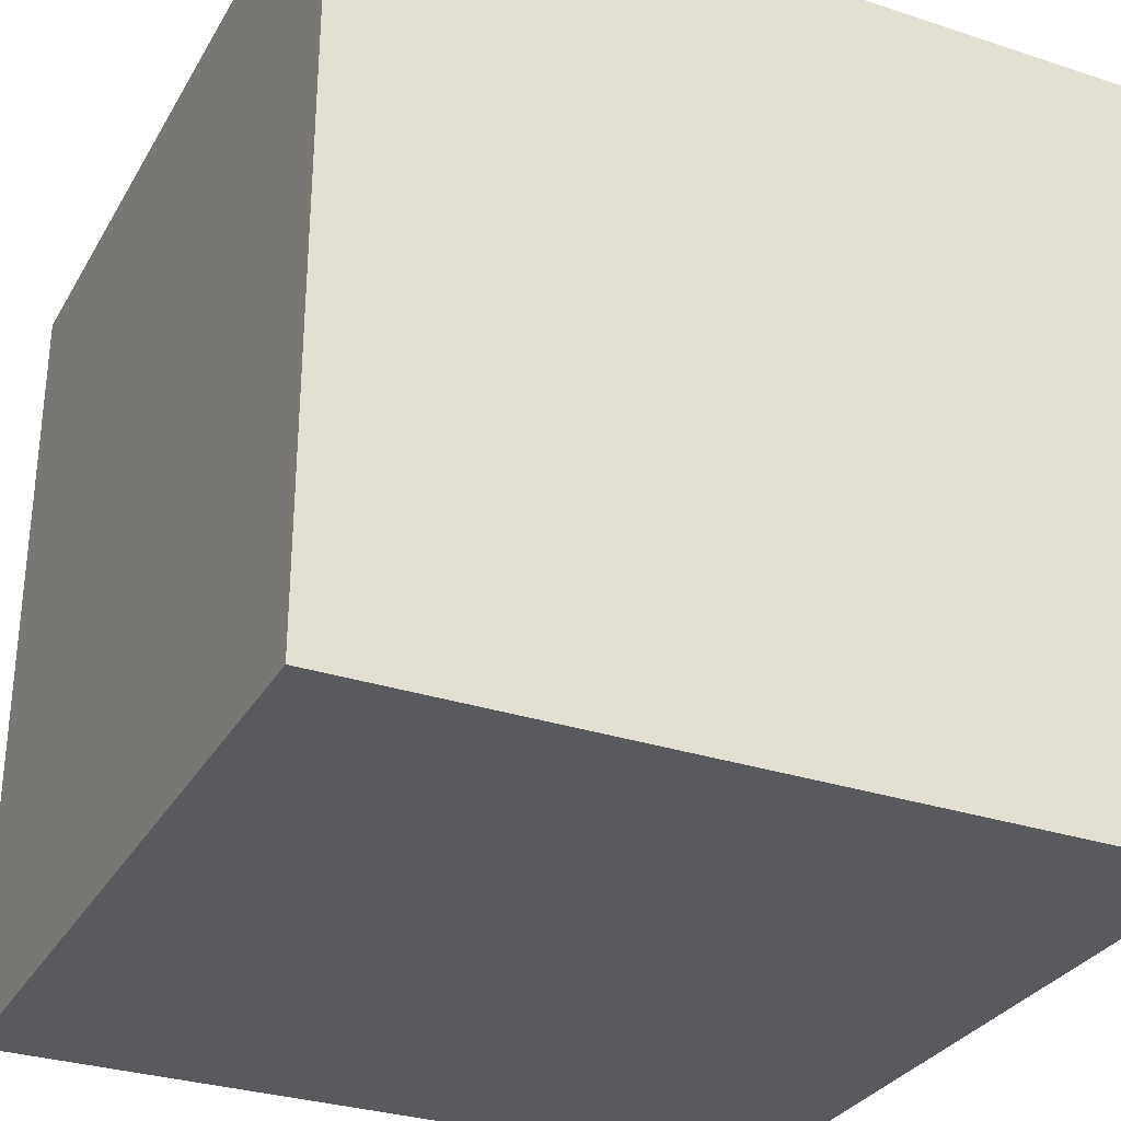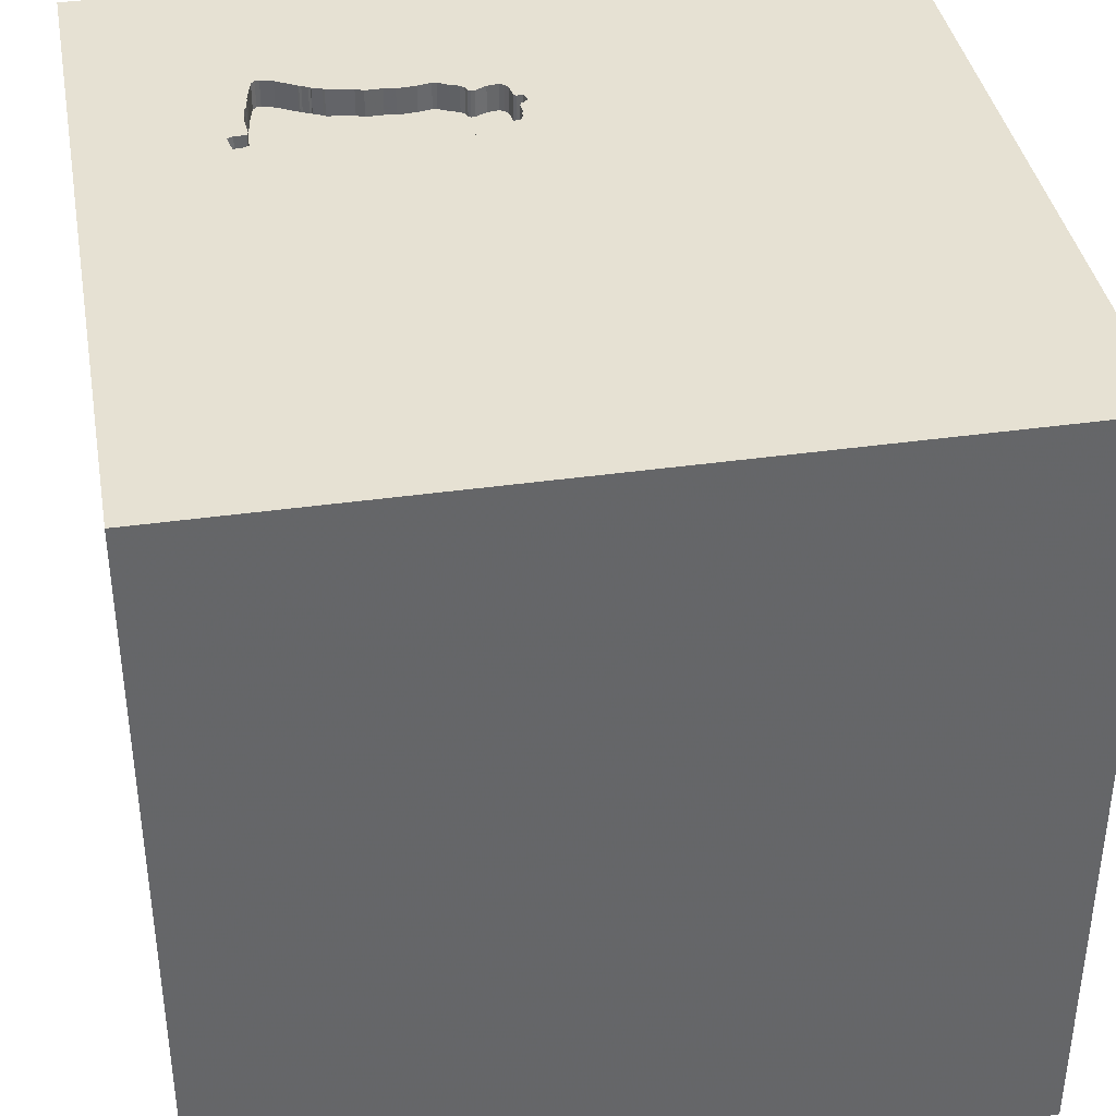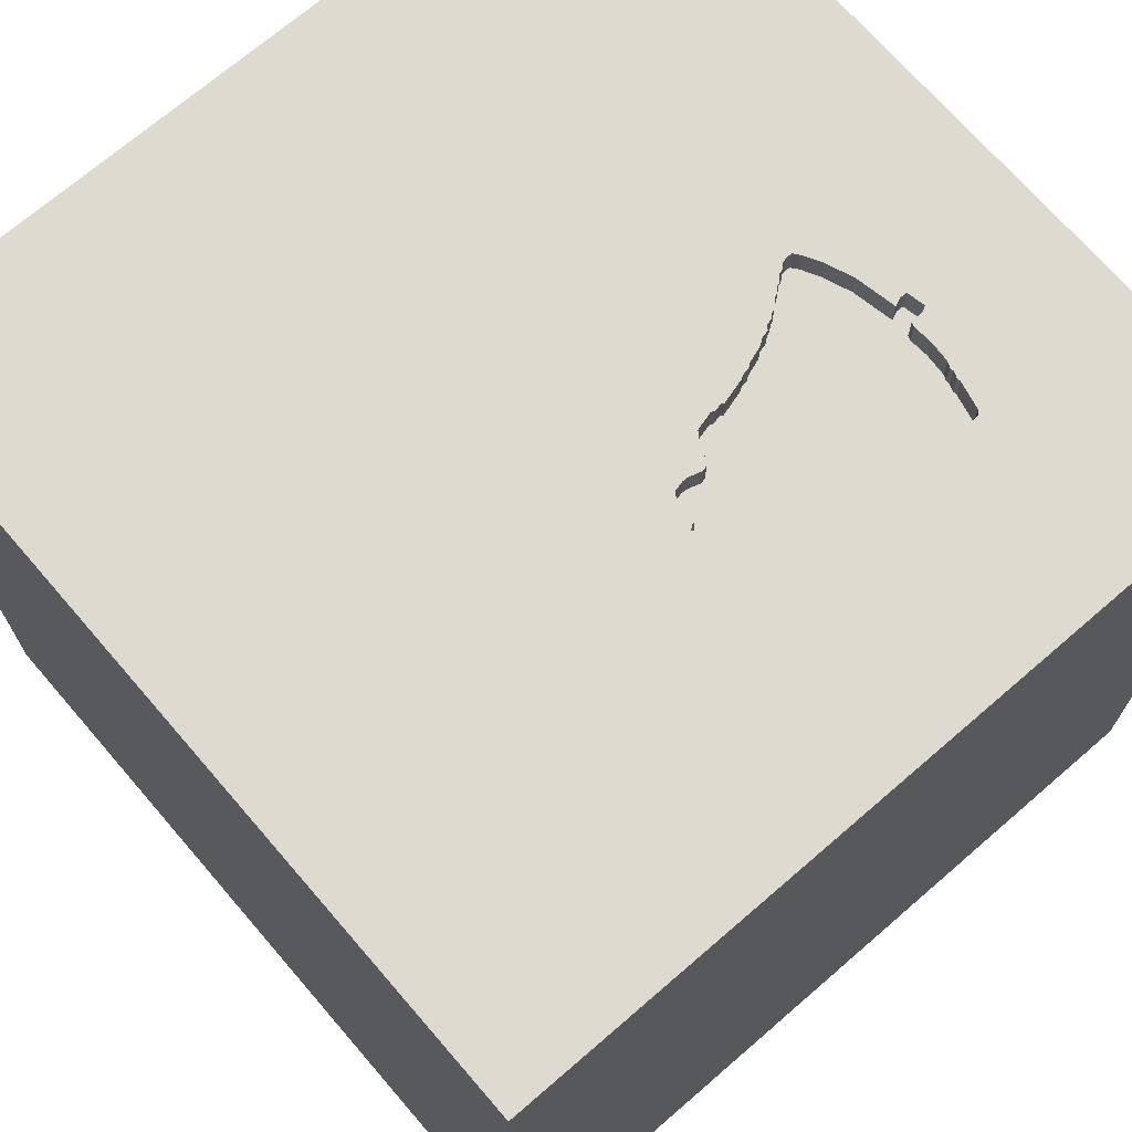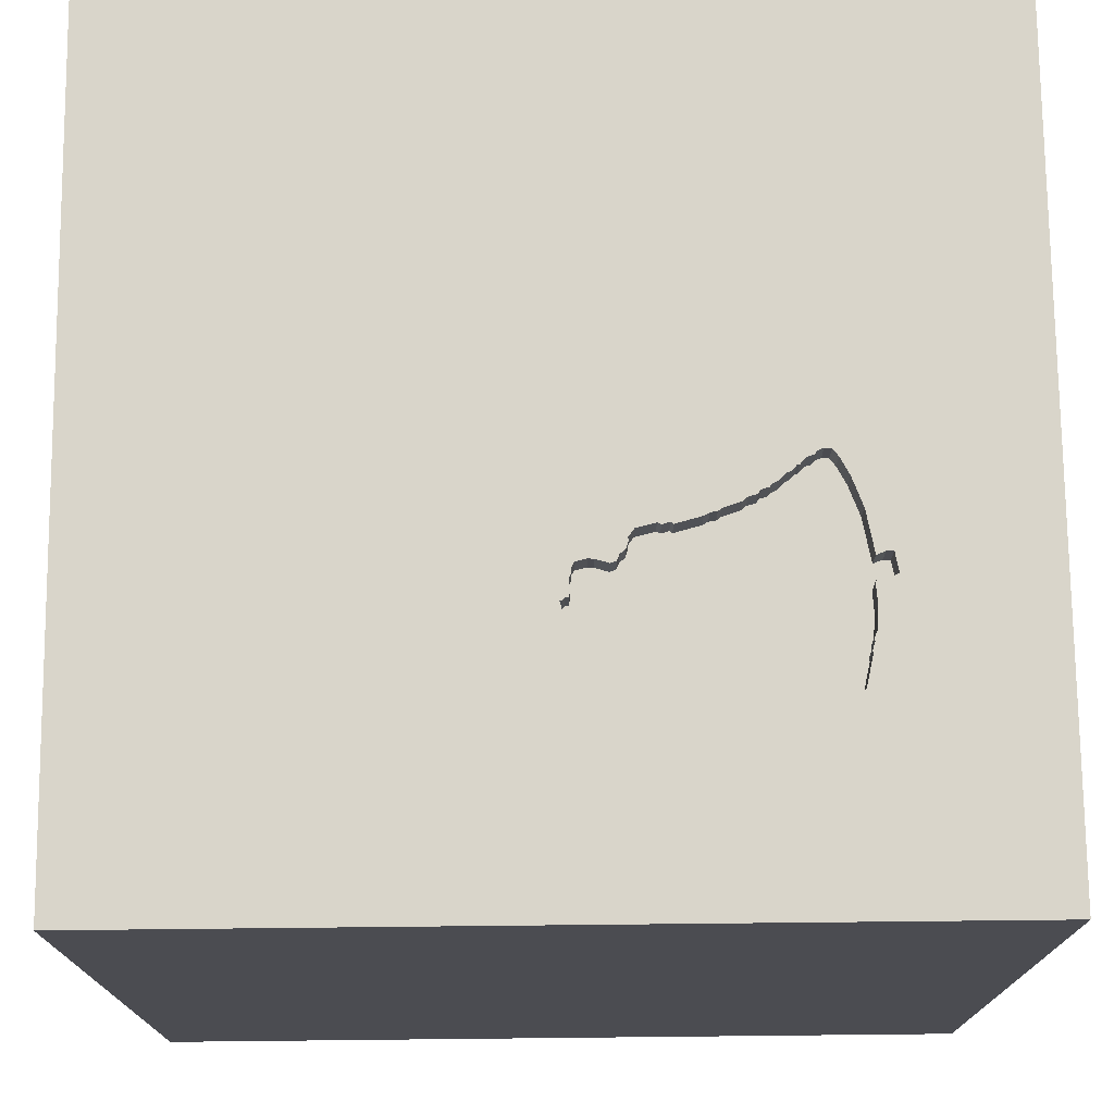
<metadata>
{"format":"obj","ext":"obj","renderer":"f3d","projection":"perspective","resolution":1024,"background":"white","views":[{"elev":-30.7,"azim":64.7,"up":"+Z"},{"elev":38.8,"azim":-10.1,"up":"+Y"},{"elev":70.7,"azim":139.2,"up":"+Y"},{"elev":74.5,"azim":179.4,"up":"+Y"}]}
</metadata>
<code>
o bell_18
v -0.6001 1.5 -0.215
v -0.6001 1.4 -0.215
v -0.9139 1.5 -0.3176
v -0.9056 1.5 -0.2741
v -0.1429 1.5 -0.6547
v -0.9784 1.5 -0.4854
v -0.634 1.5 -0.1983
v -0.483 1.5 -0.271
v -0.483 1.4 -0.271
v -0.2917 1.5 -0.313
v -0.2917 1.4 -0.313
v -0.06148 1.5 -0.6617
v -0.06148 1.4 -0.6617
v -0.3046 1.5 -0.3193
v -0.3046 1.4 -0.3193
v -1.029 -1.5 -0.05208
v -1.5 -1.5 -1.5
v -1.048 1.5 0.599
v -0.9344 1.5 -0.4873
v -0.9332 1.5 -0.4191
v -0.6671 1.5 -0.1757
v -0.9282 1.5 -0.649
v -0.9282 1.4 -0.649
v -0.7728 1.5 -0.09511
v -0.7728 1.4 -0.09511
v -0.4617 1.5 -0.7081
v -0.06576 1.5 -0.426
v -0.002025 1.5 -0.5492
v -0.002025 1.4 -0.5492
v -0.209 1.5 -0.682
v -0.01132 1.5 -0.5881
v -0.01132 1.4 -0.5881
v 0.1823 -0.7812 1.5
v 0.8236 0.446 -1.5
v 0.4167 0.4687 1.5
v 0.4167 -0.1562 1.5
v 0.1693 1.152 1.5
v 1.5 -1.5 -1.5
v 0.2083 -1.5 -0.8333
v 0.651 -1.5 0.6706
v 0.4818 -1.5 -0.1823
v 0.1042 -1.5 -1.5
v 0.1042 -1.5 1.5
v 1.5 1.5 -1.5
v -0.1042 1.5 -1.5
v -0.8766 1.5 -0.8329
v -0.8766 1.4 -0.8329
v -0.7394 1.5 -0.1157
v -0.7394 1.4 -0.1157
v -0.9287 1.5 -0.5042
v -0.6566 1.5 -0.1872
v -0.6566 1.4 -0.1872
v -0.7407 1.5 -0.7789
v -0.7059 1.5 -0.7595
v -0.7059 1.4 -0.7595
v -1.001 1.5 -0.4743
v -0.02859 1.5 -0.5375
v -0.02859 1.4 -0.5375
v -0.1823 -1.146 1.5
v -0.1823 0.6641 1.5
v -0.1562 -0.1562 1.5
v 0 -1.5 -0.1823
v 0.0651 -1.5 0.8854
v -0.1055 1.5 -0.4226
v -0.1223 1.5 -0.6656
v -0.1794 1.5 -0.6418
v -0.1794 1.4 -0.6418
v -0.7291 1.5 -0.127
v -0.7278 1.5 -0.7726
v -0.18 1.5 -0.4085
v -0.18 1.4 -0.4085
v -0.0353 1.5 -0.4683
v -0.9206 1.5 -0.6822
v -0.9206 1.4 -0.6822
v -0.698 1.5 -0.7605
v -0.2587 1.5 -0.3215
v 1.042 0.4167 1.5
v 1.25 -0.1562 1.5
v 1.5 -1.5 1.5
v 0.9896 -1.5 0.01302
v 0.2856 1.5 0.5501
v -0.3491 1.5 -0.7073
v -0.2819 1.5 -0.7163
v -0.2819 1.4 -0.7163
v -0.01333 1.5 -0.5436
v -0.919 1.5 -0.6703
v -0.919 1.4 -0.6703
v -0.3407 1.5 -0.3184
v -0.3407 1.4 -0.3184
v -0.7184 1.5 -0.1387
v -0.7184 1.4 -0.1387
v -0.07888 1.5 -0.6714
v -0.07888 1.4 -0.6714
v -0.7168 1.5 -0.766
v -0.5627 1.5 -0.2361
v -0.5627 1.4 -0.2361
v -0.1981 1.5 -0.394
v -0.1981 1.4 -0.394
v -0.6272 1.5 -0.2073
v -0.1884 1.5 -0.6486
v -0.03382 1.5 -0.5167
v -0.4722 1.5 -0.2805
v -0.4722 1.4 -0.2805
v -0.08524 1.5 -0.4213
v -0.08524 1.4 -0.4213
v -0.8609 1.5 -0.835
v -0.6543 1.5 -0.7343
v -0.6543 1.4 -0.7343
v -0.5196 1.5 -0.2589
v -0.9287 1.4 -0.5042
v -0.9638 1.5 -0.407
v -0.9638 1.4 -0.407
v -0.8908 1.5 -0.8189
v -0.6593 1.5 -0.7417
v -0.1636 1.5 -0.6439
v -0.1636 1.4 -0.6439
v -0.625 0.3906 1.5
v -0.2409 -0.8398 -1.5
v -0.4687 -0.5469 1.5
v -0.5469 -1.5 0.4427
v -0.4557 -1.5 -0.2083
v -0.8148 1.5 -0.8211
v -0.2983 1.5 -0.7181
v -1.5 -1.042 -0
v -1.5 -0.4753 -0.4427
v -1.5 0.2083 0.4557
v -1.5 0.1562 -0.1562
v -1.5 1.5 1.5
v -1.5 0.5339 -0.3906
v -1.5 -1.5 1.5
v -1.5 0.05208 -0.8464
v -1.5 0.02604 1.094
v -1.5 -0.2083 -1.237
v -1.5 1.042 0.4167
v -1.5 1.198 0
v -1.5 -0.4687 0.1562
v -1.5 1.5 -1.5
v -1.5 1.5 0.1042
v -1.5 -1.224 0.3385
v -1.5 -1.263 -0.3646
v -0.1884 1.4 -0.6486
v -0.05091 1.5 -0.6431
v -0.7626 1.5 -0.1086
v -0.5938 1.5 -0.2279
v -0.5938 1.4 -0.2279
v -0.2256 1.5 -0.33
v -0.2256 1.4 -0.33
v -0.1708 1.5 -0.4298
v -0.1708 1.4 -0.4298
v -0.7278 1.4 -0.7726
v -0.792 1.5 -0.08849
v -0.792 1.4 -0.08849
v 0.7292 -0.4036 1.5
v -0.2068 1.5 -0.3687
v -0.2068 1.4 -0.3687
v -0.9784 1.4 -0.4854
v -0.2052 1.5 -0.3569
v -0.7407 1.4 -0.7789
v -0.7105 1.5 -0.1397
v -0.4299 1.5 -0.2943
v -0.4299 1.4 -0.2943
v -0.01675 1.5 -0.5391
v -0.4486 1.5 -0.2837
v -0.4485 1.4 -0.2837
v -0.2052 1.4 -0.3569
v -0.209 1.4 -0.682
v -0.6306 1.5 -0.2027
v -0.9315 1.5 -0.4958
v -0.868 1.5 -0.1747
v -0.868 1.4 -0.1747
v -0.988 1.5 -0.4077
v -0.988 1.4 -0.4077
v -0.3854 1.5 -0.3063
v -0.2427 1.5 -0.6935
v 1.5 -0.1302 -1.5
v 1.5 1.5 1.5
v 1.5 -0.1255 -0.03988
v -0.3491 1.4 -0.7073
v -0.539 1.5 -0.7127
v -0.698 1.4 -0.7605
v -0.5558 1.5 -0.7195
v -0.5558 1.4 -0.7195
v -0.035 1.5 -0.5849
v -1.198 0.1823 1.5
v -1.198 -0.3125 1.5
v -0.3234 1.5 -0.7128
v -0.1516 1.5 -0.4365
v -0.4617 1.4 -0.7081
v -0.8162 1.5 -0.08923
v -0.8162 1.4 -0.08923
v -0.195 1.5 -0.6678
v -0.5446 1.5 -0.2506
v -0.5446 1.4 -0.2506
v -0.9056 1.4 -0.2741
v -0.0353 1.4 -0.4683
v -0.9338 1.5 -0.5718
v -0.4167 -1.5 -1.042
v -0.526 1.5 -0.7074
v -0.3317 1.5 -0.3116
v -0.1055 1.4 -0.4226
v -1.001 1.4 -0.4743
v -0.7105 1.4 -0.1397
v -0.7626 1.4 -0.1086
v -0.9344 1.4 -0.4873
v -0.9135 1.5 -0.7193
v -0.9135 1.4 -0.7193
v -0.9236 1.5 -0.6597
v -0.526 1.4 -0.7074
v -0.1516 1.4 -0.4365
v -0.8269 1.5 -0.1032
v -0.9119 1.5 -0.7075
v -0.9119 1.4 -0.7075
v -0.1223 1.4 -0.6656
v -0.009921 1.5 -0.5481
v -0.009921 1.4 -0.5481
v -0.6929 1.5 -0.1582
v -0.01675 1.4 -0.5391
v -0.2983 1.4 -0.7181
v -0.6593 1.4 -0.7417
v -0.195 1.4 -0.6678
v -0.03382 1.4 -0.5167
v -0.2427 1.4 -0.6935
v -0.03658 1.5 -0.448
v -0.03658 1.4 -0.448
v -0.04397 1.5 -0.5917
v -0.04397 1.4 -0.5917
v -0.8148 1.4 -0.8211
v -0.9332 1.4 -0.4191
v -0.6929 1.4 -0.1582
v -0.6969 1.5 -0.7527
v -0.6969 1.4 -0.7527
v -0.02901 1.5 -0.4812
v -0.02901 1.4 -0.4812
v -0.9338 1.4 -0.5718
v -0.8609 1.4 -0.835
v -0.05091 1.4 -0.6431
v -0.4207 1.5 -0.7016
v -0.4207 1.4 -0.7016
v -0.04629 1.5 -0.4306
v -0.04629 1.4 -0.4306
v -0.035 1.4 -0.5849
v -0.6272 1.4 -0.2073
v -0.8358 1.5 -0.1147
v -0.8358 1.4 -0.1147
v -0.634 1.4 -0.1983
v -0.931 1.5 -0.6104
v -0.8908 1.4 -0.8189
v -0.7357 1.5 -0.7715
v -0.7357 1.4 -0.7715
v -0.6776 1.5 -0.1643
v -0.6776 1.4 -0.1643
v -0.3317 1.4 -0.3116
f 43 59 130
f 119 185 130
f 139 140 130
f 16 120 130
f 185 184 130
f 124 140 139
f 140 17 130
f 130 63 43
f 59 119 130
f 130 128 132
f 17 16 130
f 43 79 59
f 130 136 139
f 136 124 139
f 119 184 185
f 184 128 130
f 132 126 130
f 120 63 130
f 59 33 119
f 119 117 184
f 16 121 120
f 63 79 43
f 79 33 59
f 126 136 130
f 136 140 124
f 33 61 119
f 61 117 119
f 136 125 140
f 40 79 63
f 79 153 33
f 128 126 132
f 120 62 63
f 117 128 184
f 126 127 136
f 17 121 16
f 121 62 120
f 125 17 140
f 62 40 63
f 33 36 61
f 61 60 117
f 127 125 136
f 153 36 33
f 128 134 126
f 17 197 121
f 62 41 40
f 126 129 127
f 127 131 125
f 125 133 17
f 134 129 126
f 131 133 125
f 36 60 61
f 60 128 117
f 197 62 121
f 41 80 40
f 80 79 40
f 36 35 60
f 197 39 62
f 134 135 129
f 127 129 131
f 79 78 153
f 153 35 36
f 128 138 134
f 39 41 62
f 153 77 35
f 60 37 128
f 81 18 128
f 18 138 128
f 118 17 137
f 17 42 197
f 197 38 39
f 35 37 60
f 135 137 129
f 118 42 17
f 79 176 78
f 138 135 134
f 177 176 79
f 78 77 153
f 37 176 128
f 81 128 176
f 199 18 81
f 129 137 131
f 131 137 133
f 42 38 197
f 39 38 41
f 38 80 41
f 77 176 35
f 176 37 35
f 199 48 18
f 48 143 24
f 18 48 24
f 189 210 18
f 18 24 151
f 151 189 18
f 138 137 135
f 137 17 133
f 176 77 78
f 1 99 167
f 1 167 7
f 7 48 199
f 199 109 192
f 1 7 199
f 95 144 1
f 199 192 95
f 199 95 1
f 18 210 243
f 18 243 169
f 163 102 8
f 8 109 199
f 173 160 163
f 173 163 8
f 199 173 8
f 7 51 21
f 7 21 250
f 159 90 68
f 250 216 159
f 48 7 250
f 159 68 48
f 48 250 159
f 4 3 18
f 18 169 4
f 34 118 137
f 10 14 199
f 81 64 187
f 10 199 81
f 146 76 10
f 187 148 70
f 70 97 154
f 146 10 81
f 70 154 157
f 157 146 81
f 81 187 70
f 81 70 157
f 199 88 173
f 18 3 20
f 171 56 18
f 18 20 111
f 111 171 18
f 137 138 18
f 34 38 118
f 38 79 80
f 104 64 81
f 81 101 232
f 27 104 81
f 81 232 72
f 239 27 81
f 223 239 81
f 81 72 223
f 6 19 137
f 137 18 56
f 137 56 6
f 57 101 81
f 44 183 31
f 162 57 81
f 81 44 31
f 28 214 85
f 85 162 81
f 81 31 28
f 28 85 81
f 177 79 38
f 142 225 183
f 142 183 44
f 44 65 92
f 44 92 12
f 44 12 142
f 19 168 50
f 19 50 196
f 211 205 137
f 137 19 196
f 22 207 86
f 137 196 246
f 22 86 73
f 137 246 22
f 73 211 137
f 137 22 73
f 38 42 118
f 115 5 65
f 100 66 115
f 65 44 100
f 100 115 65
f 113 137 205
f 44 123 83
f 191 100 44
f 44 83 174
f 30 191 44
f 44 174 30
f 106 122 137
f 46 106 137
f 137 113 46
f 53 248 69
f 53 69 122
f 186 123 26
f 26 237 82
f 26 82 186
f 123 122 69
f 94 54 75
f 69 94 75
f 123 69 75
f 123 137 122
f 26 179 198
f 26 123 75
f 75 230 114
f 114 107 26
f 75 114 26
f 26 107 181
f 26 181 179
f 45 123 44
f 45 34 137
f 45 137 123
f 44 34 45
f 175 38 34
f 175 44 177
f 44 176 177
f 44 81 176
f 44 175 34
f 175 177 38
f 84 218 222
f 218 84 123
f 174 83 84
f 84 222 174
f 178 222 218
f 83 123 84
f 218 123 186
f 178 141 222
f 178 218 186
f 186 82 178
f 222 166 174
f 149 141 178
f 222 141 166
f 30 174 166
f 149 67 141
f 178 98 149
f 166 141 220
f 82 237 238
f 238 178 82
f 166 220 30
f 149 209 67
f 141 67 100
f 89 98 178
f 149 98 71
f 220 141 191
f 178 238 89
f 237 26 238
f 191 30 220
f 209 149 187
f 67 209 116
f 66 100 67
f 100 191 141
f 15 98 89
f 70 148 149
f 149 71 70
f 71 98 70
f 238 161 89
f 188 238 26
f 148 187 149
f 187 64 209
f 115 66 67
f 67 116 115
f 226 116 209
f 98 15 155
f 89 252 15
f 97 70 98
f 161 238 188
f 89 161 173
f 173 88 89
f 200 209 64
f 226 213 116
f 221 226 209
f 154 97 98
f 98 155 154
f 15 147 155
f 252 89 199
f 15 252 14
f 161 188 208
f 160 173 161
f 88 199 89
f 208 188 26
f 26 198 208
f 209 200 221
f 5 115 116
f 116 213 5
f 236 213 226
f 221 58 226
f 15 11 147
f 155 147 165
f 199 14 252
f 14 10 15
f 161 208 103
f 161 164 160
f 208 198 179
f 221 200 195
f 64 104 105
f 105 200 64
f 65 5 213
f 93 213 236
f 236 226 142
f 101 57 58
f 58 221 101
f 226 58 241
f 157 154 155
f 155 165 157
f 11 15 10
f 76 146 147
f 147 11 76
f 146 157 165
f 165 147 146
f 103 164 161
f 208 193 103
f 163 160 164
f 179 181 182
f 182 208 179
f 221 195 233
f 200 105 195
f 104 27 105
f 213 93 65
f 236 13 93
f 225 142 226
f 57 162 58
f 183 225 226
f 226 241 183
f 241 58 215
f 10 76 11
f 164 103 163
f 208 182 193
f 103 193 9
f 181 107 182
f 221 233 101
f 72 232 233
f 233 195 72
f 195 105 224
f 27 239 240
f 240 105 27
f 92 65 93
f 142 12 13
f 13 236 142
f 12 92 93
f 93 13 12
f 217 58 162
f 32 241 215
f 217 215 58
f 102 163 103
f 108 193 182
f 8 102 103
f 103 9 8
f 109 8 9
f 9 193 109
f 108 182 107
f 232 101 233
f 195 224 72
f 105 240 224
f 239 223 240
f 162 85 217
f 241 32 183
f 215 29 32
f 85 214 215
f 215 217 85
f 110 193 108
f 193 192 109
f 107 114 108
f 223 72 224
f 224 240 223
f 31 183 32
f 214 28 29
f 29 215 214
f 32 29 31
f 145 193 110
f 110 108 234
f 193 96 192
f 219 108 114
f 28 31 29
f 193 145 96
f 110 228 145
f 110 234 196
f 196 50 110
f 108 231 234
f 95 192 96
f 231 108 219
f 144 95 96
f 96 145 144
f 228 110 204
f 228 242 145
f 50 168 110
f 231 87 234
f 114 230 231
f 231 219 114
f 228 204 156
f 168 19 204
f 204 110 168
f 242 228 194
f 145 242 2
f 246 196 234
f 234 23 246
f 249 87 231
f 234 87 23
f 230 75 231
f 1 144 145
f 145 2 1
f 112 228 156
f 156 204 6
f 19 6 204
f 52 242 194
f 194 228 3
f 3 4 194
f 2 242 1
f 22 246 23
f 249 212 87
f 55 249 231
f 207 22 23
f 23 87 207
f 180 231 75
f 228 112 111
f 111 20 228
f 156 201 112
f 52 245 242
f 229 52 194
f 20 3 228
f 99 1 242
f 212 249 158
f 87 212 74
f 249 55 150
f 180 55 231
f 86 207 87
f 6 56 201
f 201 156 6
f 172 112 201
f 245 52 7
f 167 99 242
f 242 245 167
f 52 229 251
f 194 170 229
f 4 169 170
f 170 194 4
f 212 158 206
f 158 249 53
f 73 86 87
f 87 74 73
f 74 212 73
f 69 248 249
f 249 150 69
f 94 69 150
f 150 55 94
f 75 54 55
f 55 180 75
f 112 172 111
f 56 171 172
f 172 201 56
f 51 7 52
f 245 7 167
f 21 51 52
f 52 251 21
f 216 250 251
f 251 229 216
f 91 229 170
f 205 211 212
f 212 206 205
f 227 206 158
f 248 53 249
f 211 73 212
f 54 94 55
f 171 111 172
f 250 21 251
f 229 91 202
f 91 170 203
f 169 243 244
f 244 170 169
f 227 247 206
f 53 122 227
f 227 158 53
f 229 202 216
f 202 91 159
f 203 49 91
f 203 170 244
f 244 243 210
f 206 247 113
f 113 205 206
f 247 227 235
f 122 106 227
f 159 216 202
f 90 159 91
f 49 203 48
f 68 90 91
f 91 49 68
f 244 152 203
f 210 189 190
f 190 244 210
f 235 47 247
f 235 227 106
f 143 48 203
f 49 48 68
f 152 244 190
f 152 25 203
f 189 151 190
f 247 47 113
f 106 46 47
f 47 235 106
f 203 25 143
f 152 190 151
f 151 24 25
f 25 152 151
f 46 113 47
f 24 143 25

</code>
